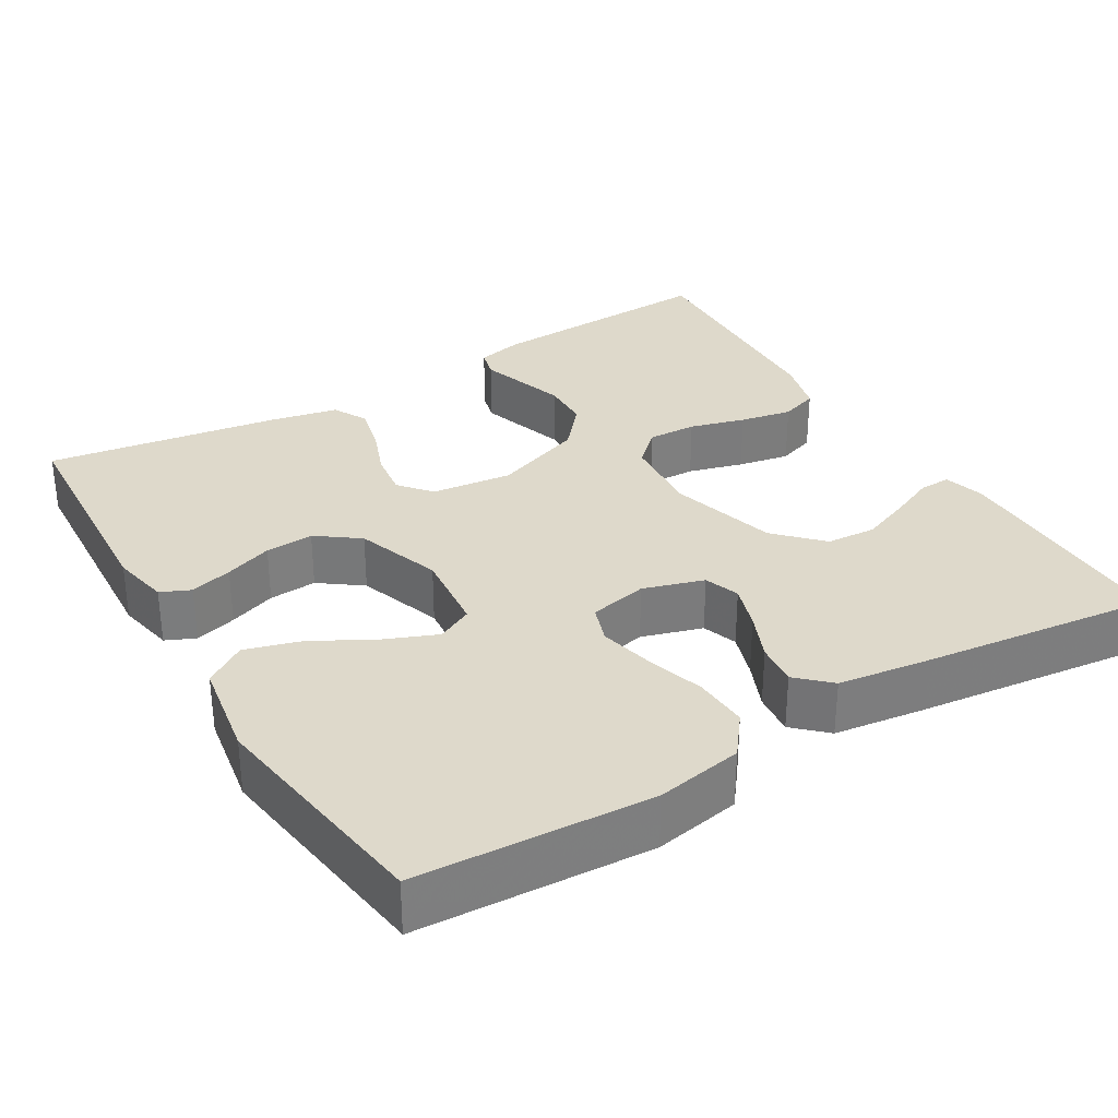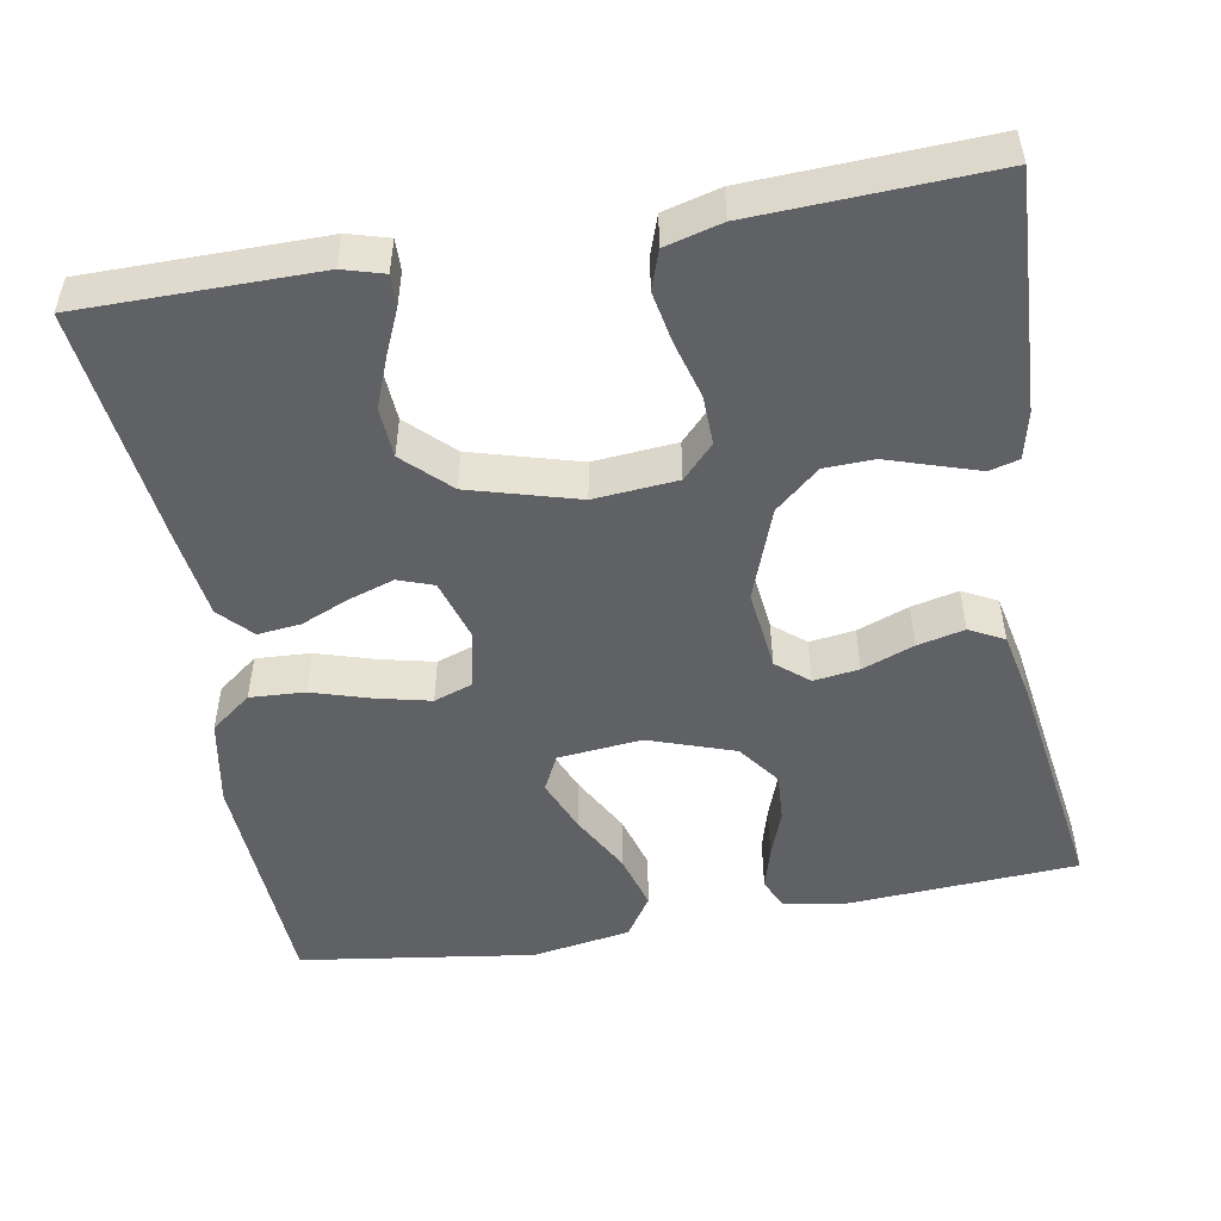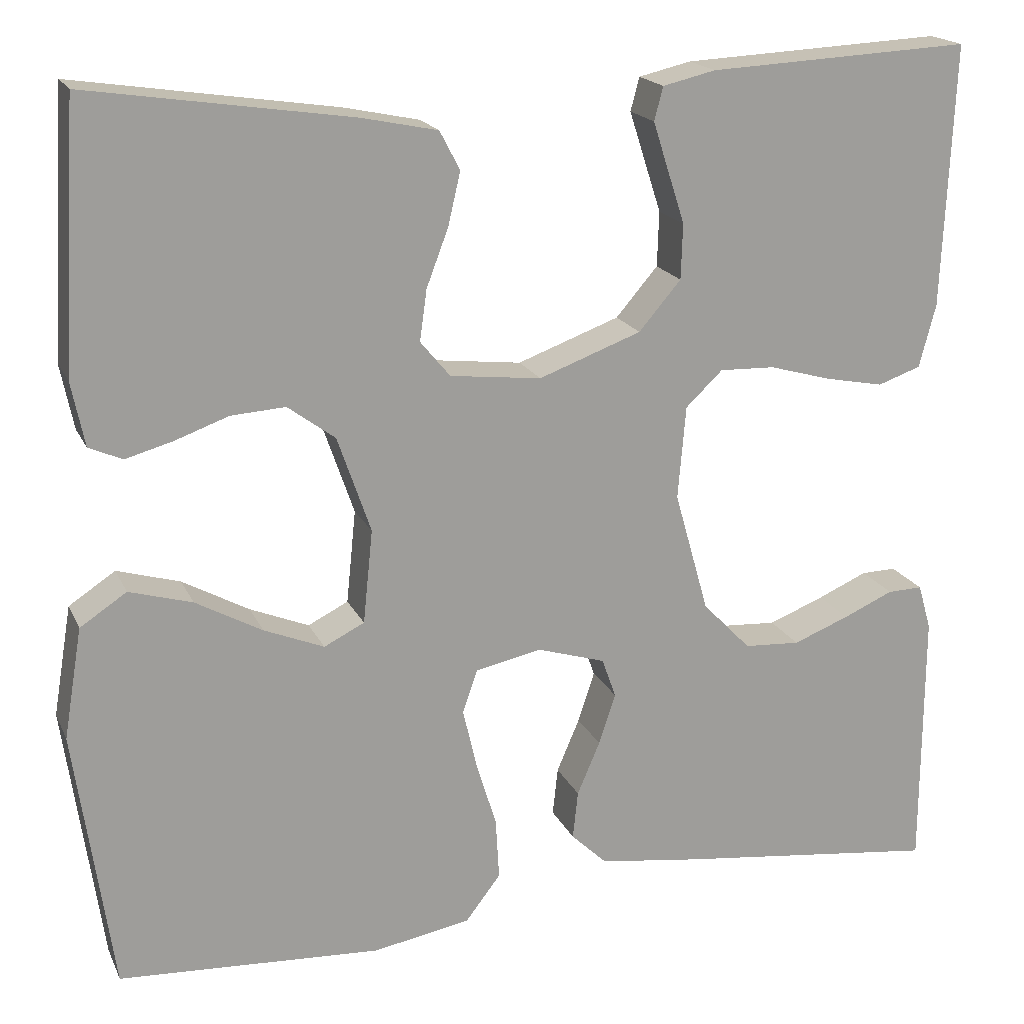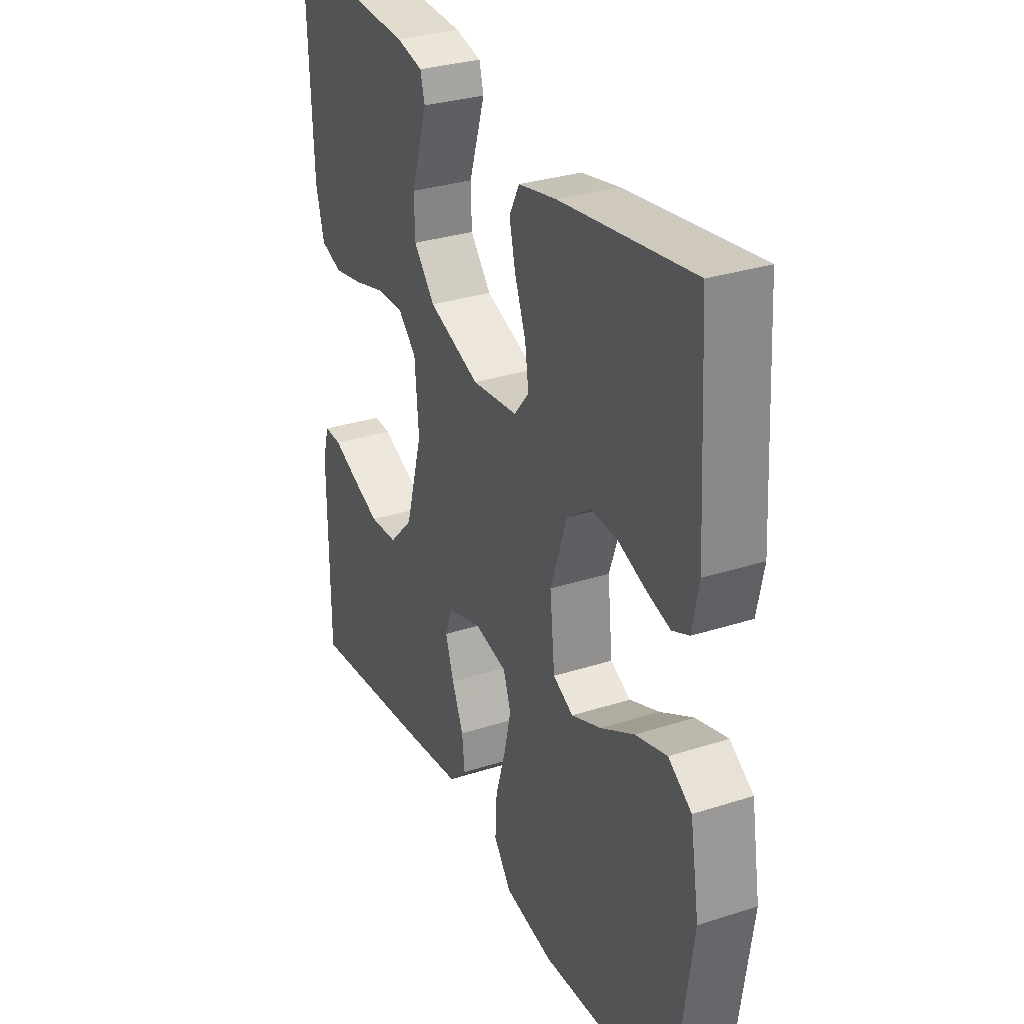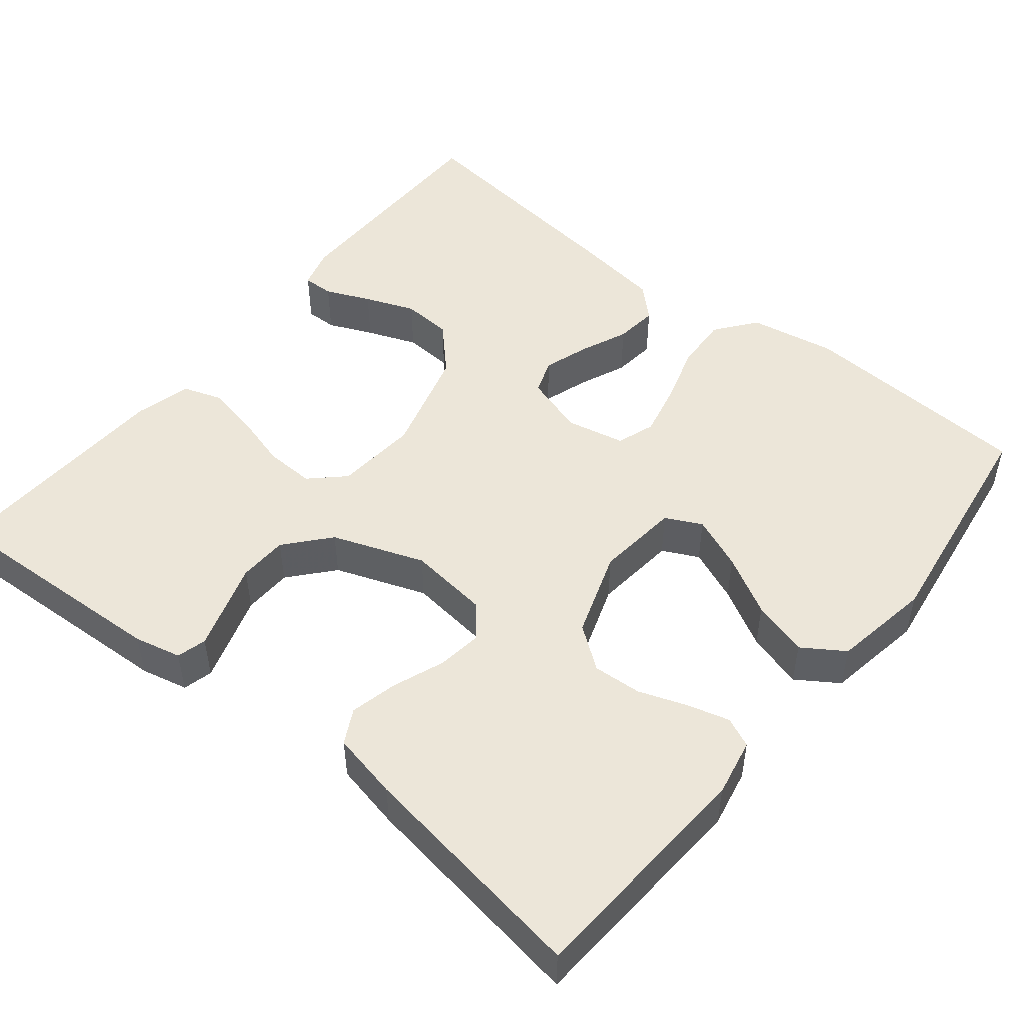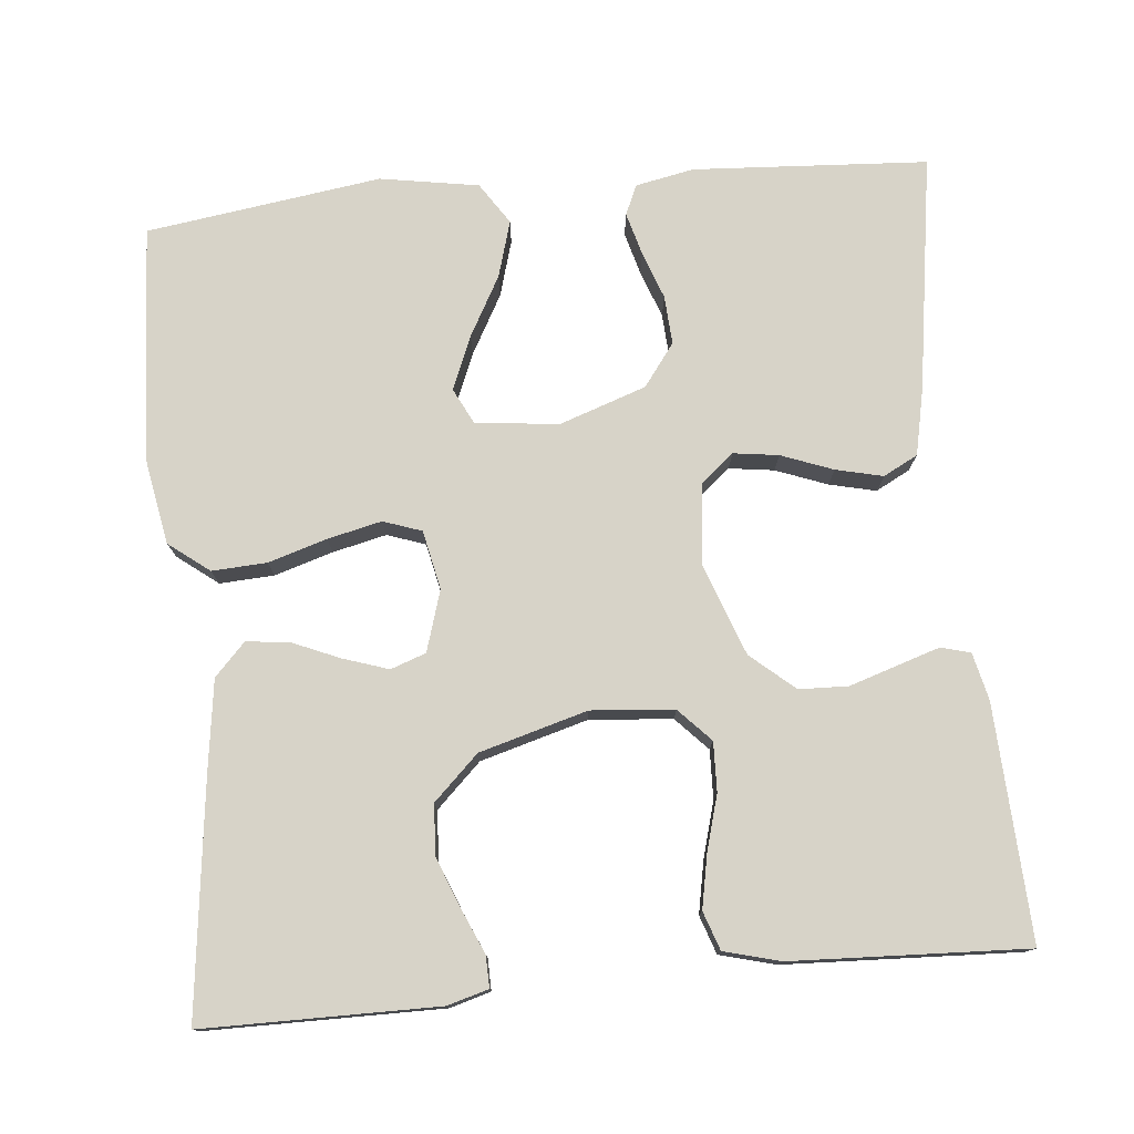
<metadata>
{"format":"obj","ext":"obj","renderer":"f3d","projection":"perspective","resolution":1024,"background":"white","views":[{"elev":31.8,"azim":149.1,"up":"+Y"},{"elev":-50.3,"azim":-80.0,"up":"+Y"},{"elev":18.5,"azim":161.1,"up":"+Z"},{"elev":31.0,"azim":65.3,"up":"+Z"},{"elev":49.5,"azim":39.0,"up":"+Y"},{"elev":76.9,"azim":-95.4,"up":"+Y"}]}
</metadata>
<code>
v 0.5 0.07 0.5
v 0.518 0.07 0.2
v 0.503 0.07 0.126
v 0.465 0.07 0.109
v 0.411 0.07 0.124
v 0.35 0.07 0.146
v 0.288 0.07 0.15
v 0.234 0.07 0.11
v 0.196 0.07 0
v 0.207 0.07 -0.107
v 0.253 0.07 -0.13
v 0.321 0.07 -0.102
v 0.397 0.07 -0.06
v 0.469 0.07 -0.039
v 0.522 0.07 -0.074
v 0.543 0.07 -0.2
v 0.5 0.07 -0.5
v 0.2 0.07 -0.517
v 0.089 0.07 -0.497
v 0.049 0.07 -0.445
v 0.053 0.07 -0.375
v 0.076 0.07 -0.3
v 0.092 0.07 -0.231
v 0.075 0.07 -0.182
v 0 0.07 -0.166
v -0.078 0.07 -0.19
v -0.094 0.07 -0.235
v -0.075 0.07 -0.293
v -0.049 0.07 -0.354
v -0.043 0.07 -0.409
v -0.084 0.07 -0.448
v -0.2 0.07 -0.464
v -0.5 0.07 -0.5
v -0.501 0.07 -0.2
v -0.486 0.07 -0.148
v -0.446 0.07 -0.149
v -0.389 0.07 -0.174
v -0.325 0.07 -0.199
v -0.261 0.07 -0.195
v -0.206 0.07 -0.138
v -0.167 0.07 0
v -0.176 0.07 0.106
v -0.218 0.07 0.146
v -0.281 0.07 0.144
v -0.352 0.07 0.124
v -0.419 0.07 0.111
v -0.468 0.07 0.128
v -0.487 0.07 0.2
v -0.5 0.07 0.5
v -0.2 0.07 0.485
v -0.14 0.07 0.471
v -0.13 0.07 0.433
v -0.147 0.07 0.38
v -0.167 0.07 0.318
v -0.165 0.07 0.255
v -0.117 0.07 0.199
v 0 0.07 0.156
v 0.104 0.07 0.168
v 0.138 0.07 0.209
v 0.13 0.07 0.267
v 0.105 0.07 0.333
v 0.091 0.07 0.393
v 0.114 0.07 0.437
v 0.2 0.07 0.455
v 0.5 0 0.5
v 0.518 0 0.2
v 0.503 0 0.126
v 0.465 0 0.109
v 0.411 0 0.124
v 0.35 0 0.146
v 0.288 0 0.15
v 0.234 0 0.11
v 0.196 0 0
v 0.207 0 -0.107
v 0.253 0 -0.13
v 0.321 0 -0.102
v 0.397 0 -0.06
v 0.469 0 -0.039
v 0.522 0 -0.074
v 0.543 0 -0.2
v 0.5 0 -0.5
v 0.2 0 -0.517
v 0.089 0 -0.497
v 0.049 0 -0.445
v 0.053 0 -0.375
v 0.076 0 -0.3
v 0.092 0 -0.231
v 0.075 0 -0.182
v 0 0 -0.166
v -0.078 0 -0.19
v -0.094 0 -0.235
v -0.075 0 -0.293
v -0.049 0 -0.354
v -0.043 0 -0.409
v -0.084 0 -0.448
v -0.2 0 -0.464
v -0.5 0 -0.5
v -0.501 0 -0.2
v -0.486 0 -0.148
v -0.446 0 -0.149
v -0.389 0 -0.174
v -0.325 0 -0.199
v -0.261 0 -0.195
v -0.206 0 -0.138
v -0.167 0 0
v -0.176 0 0.106
v -0.218 0 0.146
v -0.281 0 0.144
v -0.352 0 0.124
v -0.419 0 0.111
v -0.468 0 0.128
v -0.487 0 0.2
v -0.5 0 0.5
v -0.2 0 0.485
v -0.14 0 0.471
v -0.13 0 0.433
v -0.147 0 0.38
v -0.167 0 0.318
v -0.165 0 0.255
v -0.117 0 0.199
v 0 0 0.156
v 0.104 0 0.168
v 0.138 0 0.209
v 0.13 0 0.267
v 0.105 0 0.333
v 0.091 0 0.393
v 0.114 0 0.437
v 0.2 0 0.455
f 60 61 62 63
f 59 60 63 64
f 51 52 53 54
f 49 50 51 54
f 49 54 55
f 48 49 55 56
f 44 45 46 47
f 44 47 48 56
f 34 35 36 37
f 34 37 38
f 33 34 38
f 32 33 38 39
f 28 29 30 31
f 27 28 31 32
f 26 27 32 39
f 19 20 21 22
f 19 22 23
f 18 19 23
f 17 18 23 24
f 15 16 17 24
f 12 13 14 15
f 11 12 15
f 3 4 5 6
f 1 2 3 6
f 59 64 1 6
f 58 59 6 7
f 57 58 7 8
f 43 44 56 57
f 42 43 57 8
f 41 42 8 9
f 40 41 9 10
f 25 26 39 40
f 25 40 10 11
f 24 25 11
f 11 15 24
f 127 126 125 124
f 128 127 124 123
f 118 117 116 115
f 118 115 114 113
f 119 118 113
f 120 119 113 112
f 111 110 109 108
f 120 112 111 108
f 101 100 99 98
f 102 101 98
f 102 98 97
f 103 102 97 96
f 95 94 93 92
f 96 95 92 91
f 103 96 91 90
f 86 85 84 83
f 87 86 83
f 87 83 82
f 88 87 82 81
f 88 81 80 79
f 79 78 77 76
f 79 76 75
f 70 69 68 67
f 70 67 66 65
f 70 65 128 123
f 71 70 123 122
f 72 71 122 121
f 121 120 108 107
f 72 121 107 106
f 73 72 106 105
f 74 73 105 104
f 104 103 90 89
f 75 74 104 89
f 75 89 88
f 88 79 75
f 1 65 66 2
f 2 66 67 3
f 3 67 68 4
f 4 68 69 5
f 5 69 70 6
f 6 70 71 7
f 7 71 72 8
f 8 72 73 9
f 9 73 74 10
f 10 74 75 11
f 11 75 76 12
f 12 76 77 13
f 13 77 78 14
f 14 78 79 15
f 15 79 80 16
f 16 80 81 17
f 17 81 82 18
f 18 82 83 19
f 19 83 84 20
f 20 84 85 21
f 21 85 86 22
f 22 86 87 23
f 23 87 88 24
f 24 88 89 25
f 25 89 90 26
f 26 90 91 27
f 27 91 92 28
f 28 92 93 29
f 29 93 94 30
f 30 94 95 31
f 31 95 96 32
f 32 96 97 33
f 33 97 98 34
f 34 98 99 35
f 35 99 100 36
f 36 100 101 37
f 37 101 102 38
f 38 102 103 39
f 39 103 104 40
f 40 104 105 41
f 41 105 106 42
f 42 106 107 43
f 43 107 108 44
f 44 108 109 45
f 45 109 110 46
f 46 110 111 47
f 47 111 112 48
f 48 112 113 49
f 49 113 114 50
f 50 114 115 51
f 51 115 116 52
f 52 116 117 53
f 53 117 118 54
f 54 118 119 55
f 55 119 120 56
f 56 120 121 57
f 57 121 122 58
f 58 122 123 59
f 59 123 124 60
f 60 124 125 61
f 61 125 126 62
f 62 126 127 63
f 63 127 128 64
f 64 128 65 1

</code>
